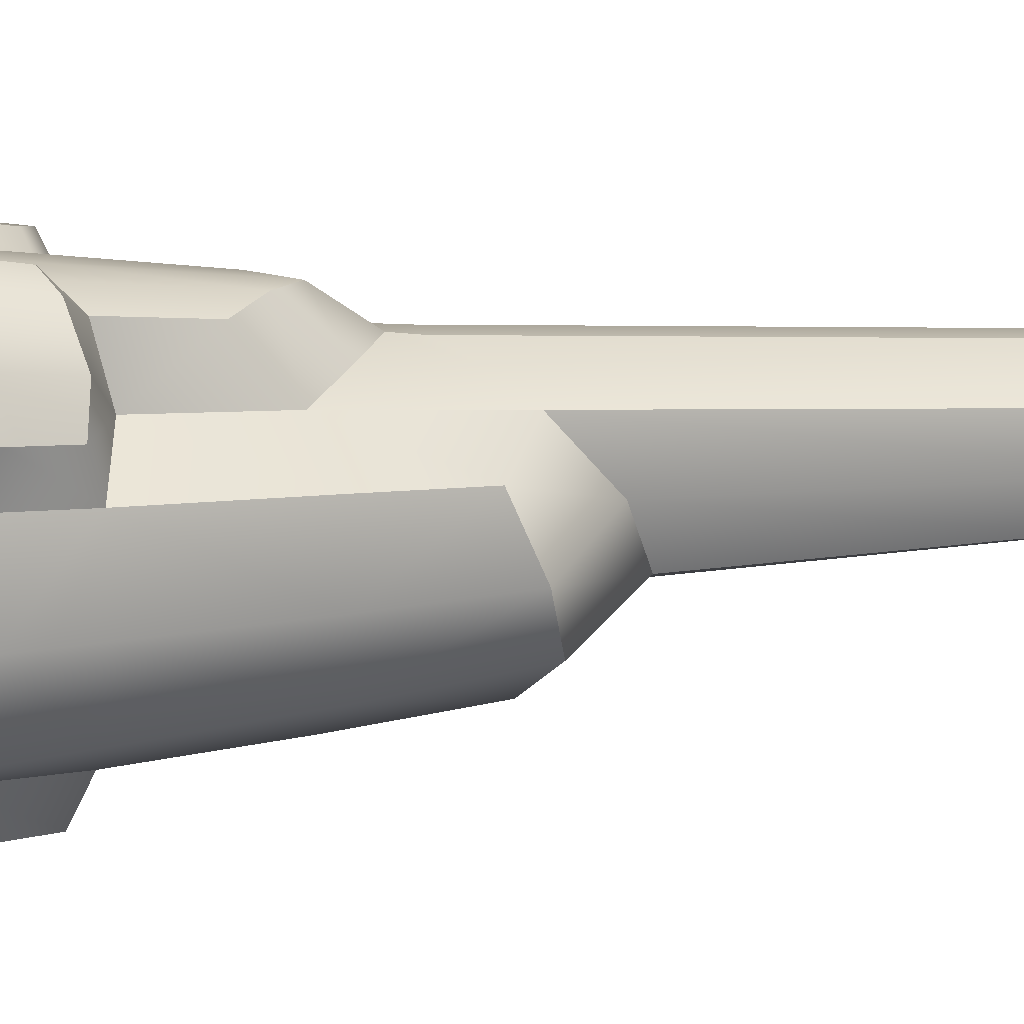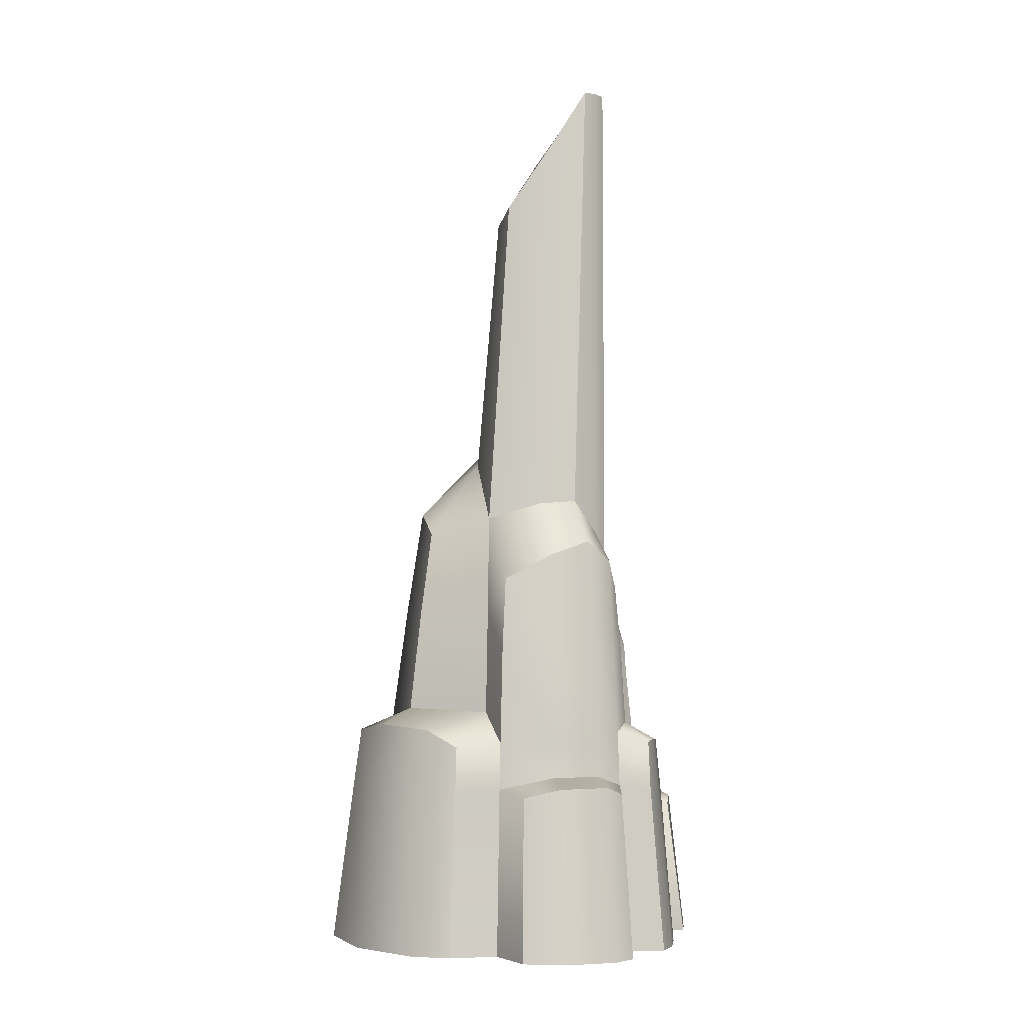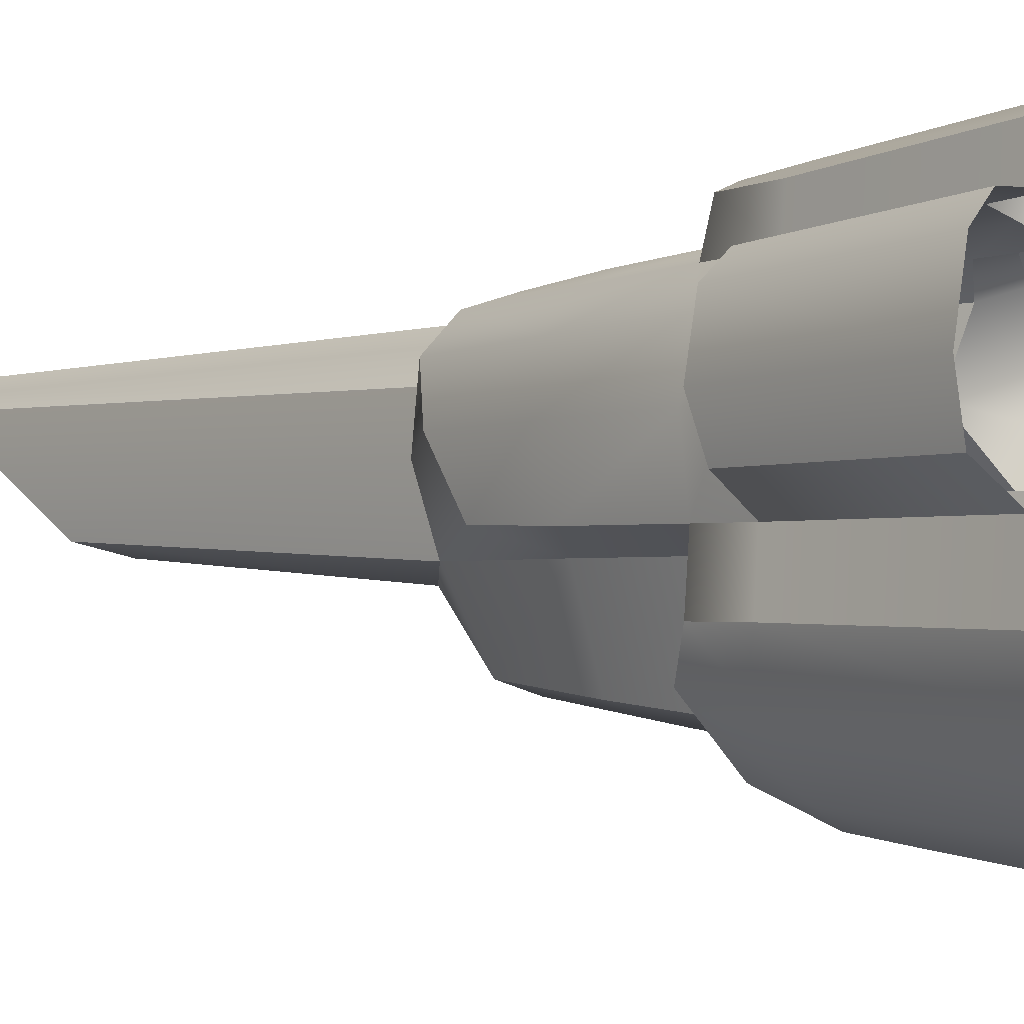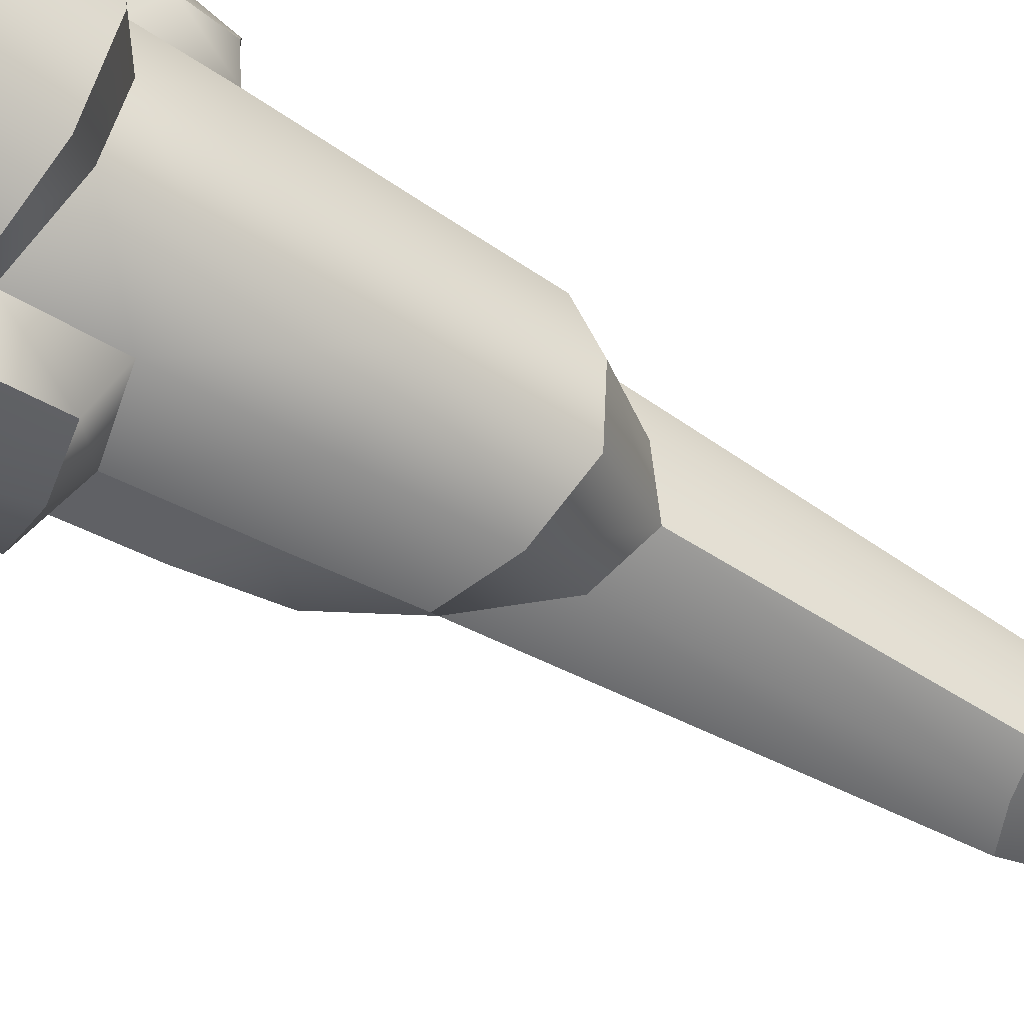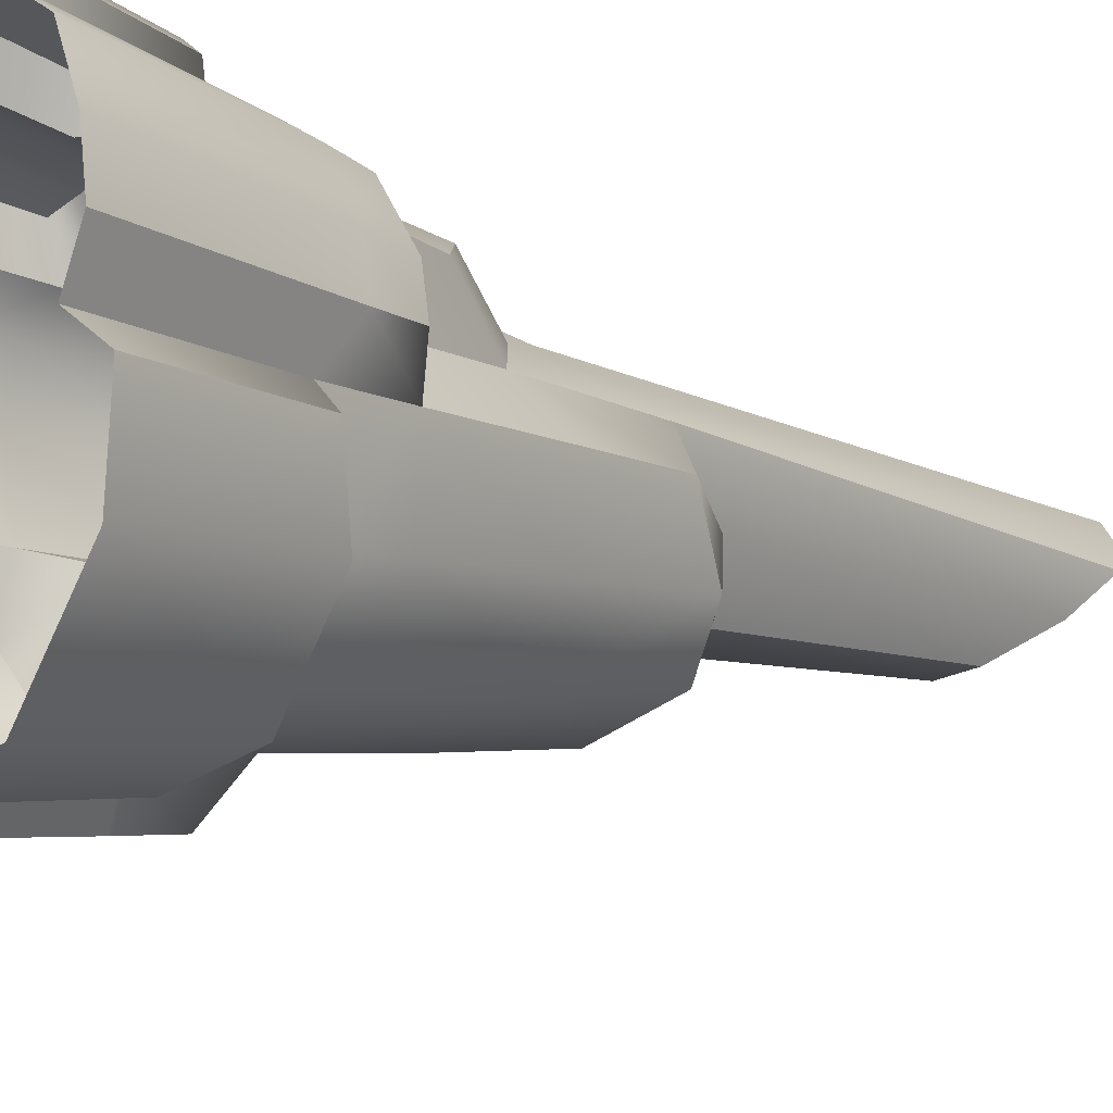
<metadata>
{"format":"obj","ext":"obj","renderer":"f3d","projection":"perspective","resolution":1024,"background":"white","views":[{"elev":1.4,"azim":-103.8,"up":"+Y"},{"elev":-2.7,"azim":86.4,"up":"+Z"},{"elev":-3.1,"azim":136.6,"up":"+Y"},{"elev":-68.1,"azim":-119.8,"up":"+Y"},{"elev":-12.7,"azim":-138.4,"up":"+Y"}]}
</metadata>
<code>
g mesh_rock_spike
v 0.01446 -0.1976 0.04217
v 0.09611 -0.192 -0.15
v 0.01423 -0.2226 -0.15
v 0.08773 -0.1747 0.05218
v 0.01471 -0.1901 0.09764
v 0.07954 -0.1633 0.1075
v 0.1379 -0.1133 0.1042
v 0.1548 -0.1295 -0.15
v 0.1437 -0.1182 0.04745
v 0.1502 -0.0795 0.08499
v 0.1527 -0.08101 0.0336
v 0.1658 -0.08848 -0.15
v 0.1883 -0.005338 0.03086
v 0.2152 0.03856 -0.15
v 0.2062 -0.00731 -0.15
v 0.1958 0.03571 0.04087
v 0.1845 0.08851 0.04159
v 0.2038 0.09679 -0.15
v 0.169 0.1078 0.033
v 0.1843 0.1183 -0.15
v 0.05833 -0.01389 0.7278
v 0.0779 -0.03874 0.3503
v 0.01907 -0.04961 0.4164
v 0.01785 -0.02419 0.7123
v -0.0378 -0.04269 0.4342
v -0.02224 -0.02116 0.7071
v 0.04152 0.1031 0.2918
v 0.03137 0.1031 0.8723
v 0.01129 0.1031 0.8675
v 0.01147 0.1031 0.2978
v -0.006996 0.09634 0.86
v -0.01714 0.09634 0.3041
v -0.01996 0.09799 0.2784
v 0.011 0.1047 0.25
v 0.04 0.1046 0.2135
v 0.05833 -0.01389 0.7278
v 0.08435 0.02085 0.3681
v 0.0779 -0.03874 0.3503
v 0.06241 0.03599 0.8019
v 0.07506 0.06376 0.3716
v 0.05492 0.07921 0.8711
v 0.04376 0.09167 0.8726
v 0.05492 0.07921 0.8711
v 0.00858 0.06756 0.8558
v 0.00995 0.08556 0.8619
v 0.03137 0.1031 0.8723
v 0.01129 0.1031 0.8675
v -0.006996 0.09634 0.86
v -0.02508 0.07921 0.8476
v -0.04109 0.05467 0.8288
v -0.06667 0.001197 0.4104
v -0.02224 -0.02116 0.7071
v -0.0378 -0.04269 0.4342
v -0.04013 0.01468 0.7701
v -0.07576 0.05287 0.3584
v -0.04109 0.05467 0.8288
v -0.02508 0.07921 0.8476
v -0.04109 0.05467 0.8288
v -0.07576 0.05287 0.3584
v -0.04732 0.0783 0.3309
v -0.006996 0.09634 0.86
v -0.01714 0.09634 0.3041
v -0.01996 0.09799 0.2784
v -0.0512 0.07912 0.2538
v -0.08074 0.05282 0.2208
v 0.07506 0.06376 0.3716
v 0.05492 0.07921 0.8711
v 0.04376 0.09167 0.8726
v 0.0608 0.08868 0.3366
v 0.03137 0.1031 0.8723
v 0.04152 0.1031 0.2918
v 0.0001737 0.1848 0.004522
v -0.02451 0.2081 -0.15
v 0.0007251 0.2036 -0.15
v -0.02083 0.1891 0.01249
v -0.06427 0.1993 -0.15
v -0.05536 0.1809 0.01518
v -0.07421 0.1674 0.01081
v -0.08714 0.1824 -0.15
v 0.04837 0.1645 0.02182
v 0.05271 0.1791 -0.15
v 0.07598 0.1804 -0.15
v 0.07038 0.1662 0.02967
v 0.0478 0.1595 0.07616
v 0.1099 0.1734 -0.15
v 0.06934 0.1609 0.08726
v 0.1013 0.159 0.03335
v 0.1359 0.1604 -0.15
v 0.1001 0.1536 0.09082
v 0.125 0.1468 0.03639
v 0.123 0.1447 0.08853
v -0.01154 0.1332 0.1973
v 0.011 0.1047 0.25
v -0.03576 0.127 0.2282
v 0.04 0.1046 0.2135
v 0.01182 0.1327 0.1632
v 0.04439 0.1071 0.1109
v 0.01353 0.141 0.07979
v -0.01996 0.09799 0.2784
v -0.03576 0.127 0.2282
v -0.0512 0.07912 0.2538
v -0.06021 0.1198 0.2038
v -0.03576 0.127 0.2282
v -0.08074 0.05282 0.2208
v -0.08263 0.1031 0.176
v -0.08651 0.05003 0.1131
v -0.09674 0.1042 0.09675
v -0.04013 0.01468 0.7701
v 0.01785 -0.02419 0.7123
v -0.02224 -0.02116 0.7071
v 0.01274 0.02384 0.7918
v 0.05833 -0.01389 0.7278
v -0.04109 0.05467 0.8288
v 0.06241 0.03599 0.8019
v 0.00858 0.06756 0.8558
v 0.05492 0.07921 0.8711
v -0.05073 -0.1894 0.01381
v -0.05634 -0.2142 -0.15
v -0.1322 -0.1953 -0.15
v -0.1171 -0.1701 0.0227
v -0.1897 -0.1096 -0.15
v -0.1706 -0.09441 0.01898
v -0.1748 -0.02852 0.006712
v -0.1946 -0.03472 -0.15
v -0.1254 0.006611 0.2338
v -0.1358 -3.996e-05 0.1005
v -0.08651 0.05003 0.1131
v -0.08074 0.05282 0.2208
v -0.1188 0.01081 0.3254
v -0.07576 0.05287 0.3584
v -0.06667 0.001197 0.4104
v -0.1118 -0.04665 0.3538
v -0.0378 -0.04269 0.4342
v -0.0755 -0.09022 0.3715
v -0.01129 -0.1161 0.3576
v 0.01907 -0.04961 0.4164
v 0.05211 -0.1064 0.3321
v 0.0779 -0.03874 0.3503
v 0.08402 -0.0406 0.2369
v 0.05571 -0.1188 0.239
v 0.09083 -0.04292 0.1216
v 0.05965 -0.1314 0.1253
v -0.08263 0.1031 0.176
v -0.09674 0.1042 0.09675
v -0.07035 0.1246 0.07585
v -0.06021 0.1198 0.2038
v -0.04206 0.1352 0.0766
v -0.03576 0.127 0.2282
v -0.04483 0.1388 0.02382
v -0.07483 0.1266 0.01692
v -0.01376 0.1415 0.07658
v -0.01475 0.1452 0.02122
v -0.01154 0.1332 0.1973
v -0.03576 0.127 0.2282
v 0.01182 0.1327 0.1632
v 0.01353 0.141 0.07979
v 0.01428 0.1447 0.009268
v 0.04439 0.1071 0.1109
v 0.09682 0.121 0.1098
v 0.09486 0.1161 0.1958
v 0.04 0.1046 0.2135
v 0.0912 0.1099 0.2682
v 0.04152 0.1031 0.2918
v 0.1081 0.1008 0.3002
v 0.0608 0.08868 0.3366
v 0.1193 0.07506 0.3219
v 0.07506 0.06376 0.3716
v 0.08435 0.02085 0.3681
v 0.1303 0.03149 0.3066
v 0.0779 -0.03874 0.3503
v 0.1233 -0.02165 0.2789
v 0.08402 -0.0406 0.2369
v 0.1335 -0.02589 0.1978
v 0.09083 -0.04292 0.1216
v 0.1419 -0.0288 0.08887
v -0.1341 -0.07857 0.04149
v -0.1404 -0.002964 0.0227
v -0.1358 -3.996e-05 0.1005
v -0.1297 -0.07282 0.1022
v -0.1199 -0.05978 0.2371
v -0.08522 -0.1129 0.2406
v -0.1254 0.006611 0.2338
v -0.1188 0.01081 0.3254
v -0.1118 -0.04665 0.3538
v -0.0755 -0.09022 0.3715
v -0.01129 -0.1161 0.3576
v -0.09443 -0.1328 0.104
v -0.09849 -0.1416 0.04259
v -0.01676 -0.1519 0.111
v -0.01771 -0.1597 0.02523
v -0.01458 -0.1344 0.2398
v 0.05211 -0.1064 0.3321
v 0.05965 -0.1314 0.1253
v 0.05571 -0.1188 0.239
v 0.156 0.03088 0.05003
v 0.1456 -0.03007 0.03668
v 0.1419 -0.0288 0.08887
v 0.1516 0.03088 0.08714
v 0.1335 -0.02589 0.1978
v 0.1464 0.08176 0.05088
v 0.1419 0.03088 0.2082
v 0.1233 -0.02165 0.2789
v 0.1303 0.03149 0.3066
v 0.1416 0.08059 0.0883
v 0.1308 0.07795 0.21
v 0.1193 0.07506 0.3219
v 0.1081 0.1008 0.3002
v 0.1226 0.109 0.09986
v 0.1255 0.1107 0.0391
v 0.116 0.1051 0.2028
v 0.0912 0.1099 0.2682
v 0.09682 0.121 0.1098
v 0.09486 0.1161 0.1958
v -0.01771 -0.1597 0.02523
v 0.01423 -0.2226 -0.15
v -0.02113 -0.1824 -0.15
v 0.01446 -0.1976 0.04217
v 0.01471 -0.1901 0.09764
v -0.01676 -0.1519 0.111
v 0.05965 -0.1314 0.1253
v 0.07954 -0.1633 0.1075
v 0.1379 -0.1133 0.1042
v 0.09083 -0.04292 0.1216
v 0.1502 -0.0795 0.08499
v 0.1419 -0.0288 0.08887
v 0.1456 -0.03007 0.03668
v 0.1527 -0.08101 0.0336
v 0.1607 -0.03368 -0.15
v 0.1658 -0.08848 -0.15
v 0.1883 -0.005338 0.03086
v 0.2062 -0.00731 -0.15
v 0.1607 -0.03368 -0.15
v 0.1456 -0.03007 0.03668
v 0.156 0.03088 0.05003
v 0.1958 0.03571 0.04087
v 0.1845 0.08851 0.04159
v 0.1464 0.08176 0.05088
v 0.169 0.1078 0.033
v 0.1255 0.1107 0.0391
v 0.138 0.1213 -0.15
v 0.1843 0.1183 -0.15
v -0.02113 -0.1824 -0.15
v -0.05634 -0.2142 -0.15
v -0.05073 -0.1894 0.01381
v -0.01771 -0.1597 0.02523
v -0.09849 -0.1416 0.04259
v -0.1171 -0.1701 0.0227
v -0.1706 -0.09441 0.01898
v -0.1341 -0.07857 0.04149
v -0.1748 -0.02852 0.006712
v -0.1404 -0.002964 0.0227
v -0.1579 -0.007477 -0.15
v -0.1946 -0.03472 -0.15
v 0.0001737 0.1848 0.004522
v 0.0007251 0.2036 -0.15
v 0.01577 0.1608 -0.15
v 0.01428 0.1447 0.009268
v -0.01475 0.1452 0.02122
v -0.02083 0.1891 0.01249
v -0.05536 0.1809 0.01518
v -0.04483 0.1388 0.02382
v -0.07421 0.1674 0.01081
v -0.07483 0.1266 0.01692
v -0.0878 0.1389 -0.15
v -0.08714 0.1824 -0.15
v -0.07483 0.1266 0.01692
v -0.1165 0.149 -0.15
v -0.0878 0.1389 -0.15
v -0.1031 0.1351 0.03231
v -0.07035 0.1246 0.07585
v -0.09921 0.1316 0.06768
v -0.09674 0.1042 0.09675
v -0.1238 0.1139 0.07929
v -0.1427 0.0708 0.09199
v -0.08651 0.05003 0.1131
v -0.1514 0.0342 0.08856
v -0.1358 -3.996e-05 0.1005
v -0.1576 0.03285 0.04344
v -0.1404 -0.002964 0.0227
v -0.1743 0.0326 -0.15
v -0.1579 -0.007477 -0.15
v 0.01428 0.1447 0.009268
v 0.01577 0.1608 -0.15
v 0.05271 0.1791 -0.15
v 0.04837 0.1645 0.02182
v 0.01353 0.141 0.07979
v 0.0478 0.1595 0.07616
v 0.04439 0.1071 0.1109
v 0.06934 0.1609 0.08726
v 0.09682 0.121 0.1098
v 0.1001 0.1536 0.09082
v 0.123 0.1447 0.08853
v 0.1226 0.109 0.09986
v 0.1255 0.1107 0.0391
v 0.125 0.1468 0.03639
v 0.138 0.1213 -0.15
v 0.1359 0.1604 -0.15
v -0.1165 0.149 -0.15
v -0.1031 0.1351 0.03231
v -0.1327 0.1161 0.03721
v -0.1499 0.1263 -0.15
v -0.09921 0.1316 0.06768
v -0.1687 0.07717 -0.15
v -0.1238 0.1139 0.07929
v -0.1523 0.07214 0.04174
v -0.1743 0.0326 -0.15
v -0.1427 0.0708 0.09199
v -0.1576 0.03285 0.04344
v -0.1514 0.0342 0.08856
g mesh_rock_spike_0
f 3 2 1
f 4 1 2
f 5 1 4
f 4 6 5
f 6 4 7
f 4 2 8
f 4 9 7
f 8 9 4
f 9 10 7
f 10 9 11
f 11 9 8
f 8 12 11
f 15 14 13
f 16 13 14
f 17 16 14
f 14 18 17
f 18 19 17
f 18 20 19
f 23 22 21
f 21 24 23
f 25 23 24
f 24 26 25
f 29 28 27
f 27 30 29
f 31 29 30
f 30 32 31
f 33 32 30
f 30 34 33
f 34 30 27
f 27 35 34
f 38 37 36
f 39 36 37
f 37 40 39
f 41 39 40
f 44 43 42
f 42 45 44
f 45 42 46
f 46 47 45
f 48 45 47
f 45 48 49
f 49 44 45
f 44 49 50
f 53 52 51
f 51 52 54
f 51 54 55
f 55 54 56
f 59 58 57
f 57 60 59
f 60 57 61
f 62 60 61
f 60 62 63
f 63 64 60
f 59 60 64
f 59 64 65
f 68 67 66
f 68 66 69
f 69 70 68
f 70 69 71
f 74 73 72
f 75 72 73
f 73 76 75
f 77 75 76
f 78 77 76
f 76 79 78
f 82 81 80
f 80 83 82
f 84 83 80
f 85 82 83
f 83 84 86
f 83 87 85
f 87 83 86
f 88 85 87
f 89 87 86
f 88 87 90
f 87 89 91
f 91 90 87
f 94 93 92
f 92 93 95
f 92 95 96
f 96 95 97
f 97 98 96
f 100 99 93
f 101 99 100
f 103 102 101
f 101 102 104
f 104 102 105
f 106 104 105
f 105 107 106
f 110 109 108
f 108 109 111
f 109 112 111
f 108 111 113
f 111 112 114
f 113 111 115
f 111 114 115
f 115 114 116
f 119 118 117
f 117 120 119
f 119 120 121
f 121 120 122
f 121 122 123
f 123 124 121
f 127 126 125
f 125 128 127
f 128 125 129
f 129 130 128
f 131 130 129
f 129 132 131
f 133 131 132
f 132 134 133
f 133 134 135
f 135 136 133
f 136 135 137
f 137 138 136
f 139 138 137
f 137 140 139
f 141 139 140
f 140 142 141
f 145 144 143
f 145 143 146
f 145 146 147
f 147 146 148
f 149 145 147
f 149 150 145
f 149 147 151
f 151 152 149
f 151 147 153
f 154 153 147
f 153 155 151
f 156 151 155
f 152 151 156
f 156 157 152
f 160 159 158
f 158 161 160
f 162 160 161
f 161 163 162
f 162 163 164
f 165 164 163
f 165 166 164
f 167 166 165
f 166 167 168
f 168 169 166
f 169 168 170
f 170 171 169
f 171 170 172
f 172 173 171
f 173 172 174
f 174 175 173
f 178 177 176
f 176 179 178
f 178 179 180
f 179 181 180
f 178 180 182
f 183 182 180
f 180 184 183
f 184 180 181
f 181 185 184
f 186 185 181
f 179 176 187
f 187 181 179
f 176 188 187
f 189 187 188
f 187 189 181
f 188 190 189
f 181 191 186
f 191 181 189
f 192 186 191
f 189 193 191
f 191 194 192
f 191 193 194
f 197 196 195
f 195 198 197
f 197 198 199
f 198 195 200
f 201 199 198
f 199 201 202
f 202 201 203
f 200 204 198
f 198 204 201
f 201 205 203
f 205 201 204
f 206 203 205
f 205 207 206
f 208 204 200
f 205 204 208
f 208 200 209
f 205 210 207
f 208 210 205
f 210 211 207
f 210 208 212
f 211 210 213
f 212 213 210
f 216 215 214
f 217 214 215
f 214 217 218
f 218 219 214
f 220 219 218
f 218 221 220
f 220 221 222
f 222 223 220
f 223 222 224
f 224 225 223
f 226 225 224
f 224 227 226
f 228 226 227
f 227 229 228
f 232 231 230
f 230 233 232
f 233 230 234
f 234 230 235
f 234 235 236
f 236 237 234
f 237 236 238
f 238 239 237
f 240 239 238
f 238 241 240
f 244 243 242
f 242 245 244
f 244 245 246
f 246 247 244
f 247 246 248
f 246 249 248
f 248 249 250
f 249 251 250
f 250 251 252
f 252 253 250
f 256 255 254
f 254 257 256
f 257 254 258
f 258 254 259
f 258 259 260
f 260 261 258
f 261 260 262
f 262 263 261
f 264 263 262
f 262 265 264
f 268 267 266
f 269 266 267
f 266 269 270
f 270 269 271
f 270 271 272
f 273 272 271
f 272 273 274
f 274 275 272
f 275 274 276
f 276 277 275
f 277 276 278
f 278 279 277
f 279 278 280
f 280 281 279
f 284 283 282
f 282 285 284
f 285 282 286
f 286 287 285
f 287 286 288
f 288 289 287
f 289 288 290
f 290 291 289
f 291 290 292
f 290 293 292
f 292 293 294
f 294 295 292
f 295 294 296
f 296 297 295
f 300 299 298
f 298 301 300
f 302 299 300
f 300 301 303
f 300 304 302
f 303 305 300
f 304 300 305
f 303 306 305
f 305 307 304
f 308 305 306
f 305 309 307
f 305 308 309

</code>
